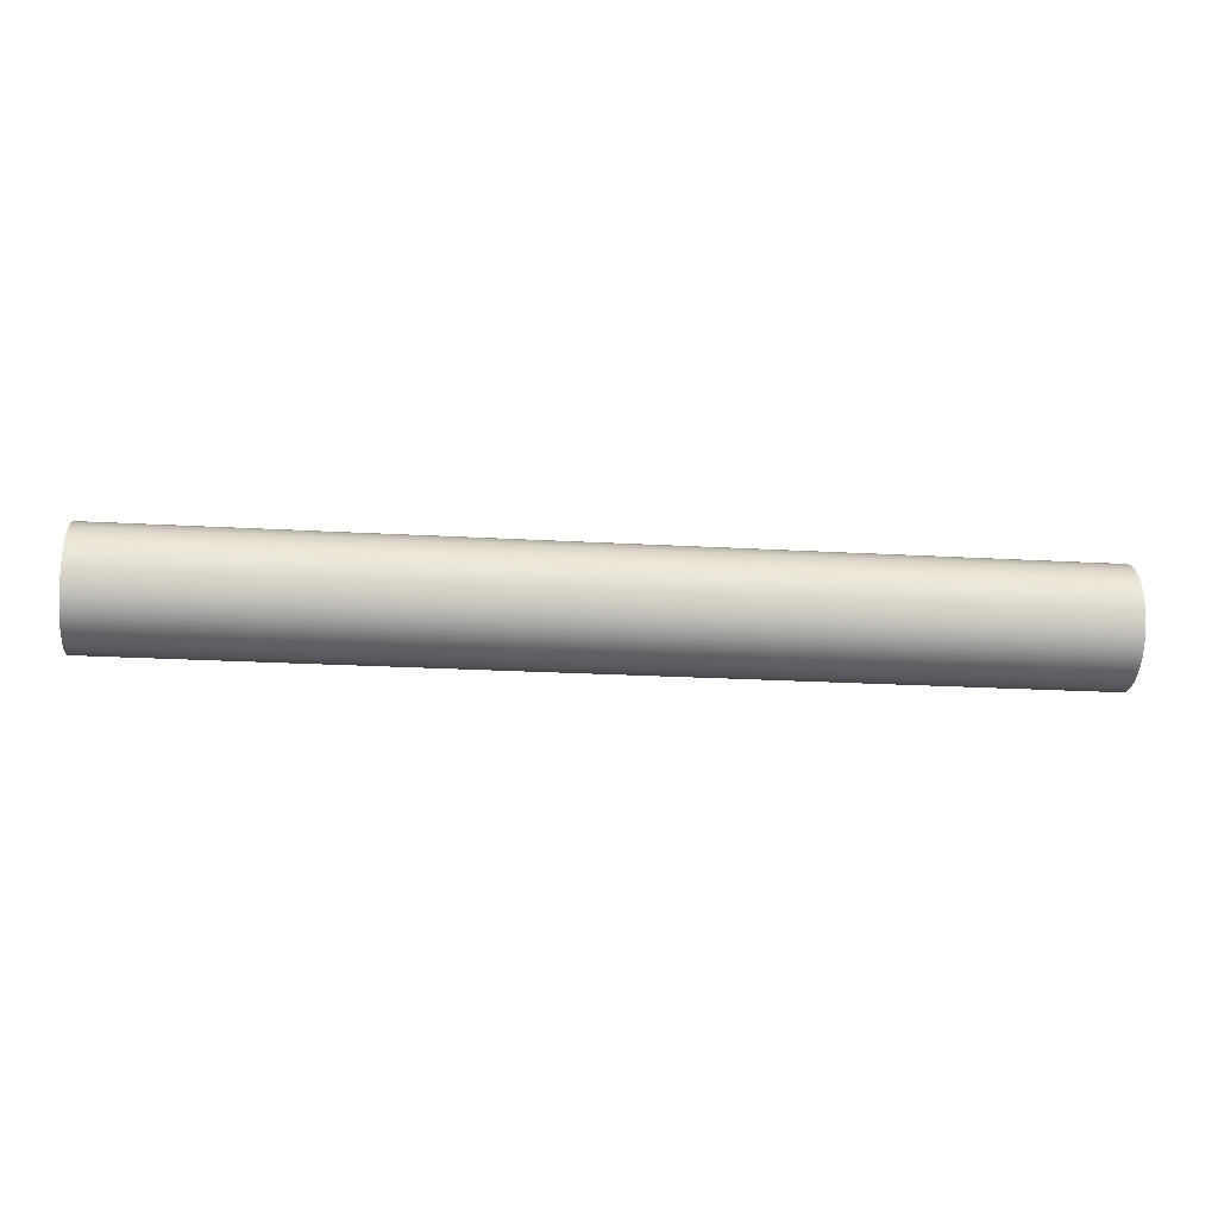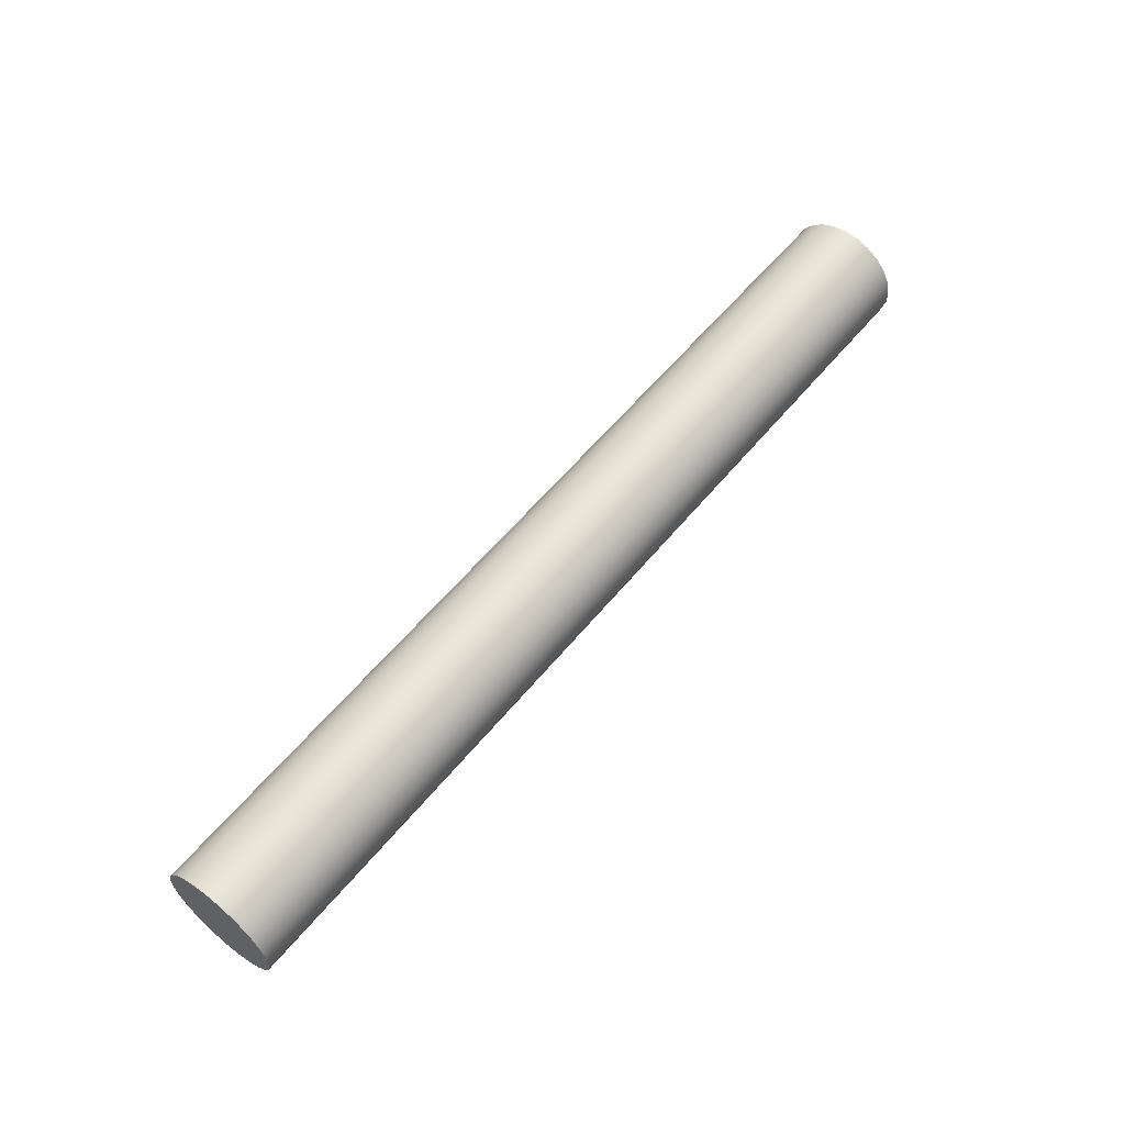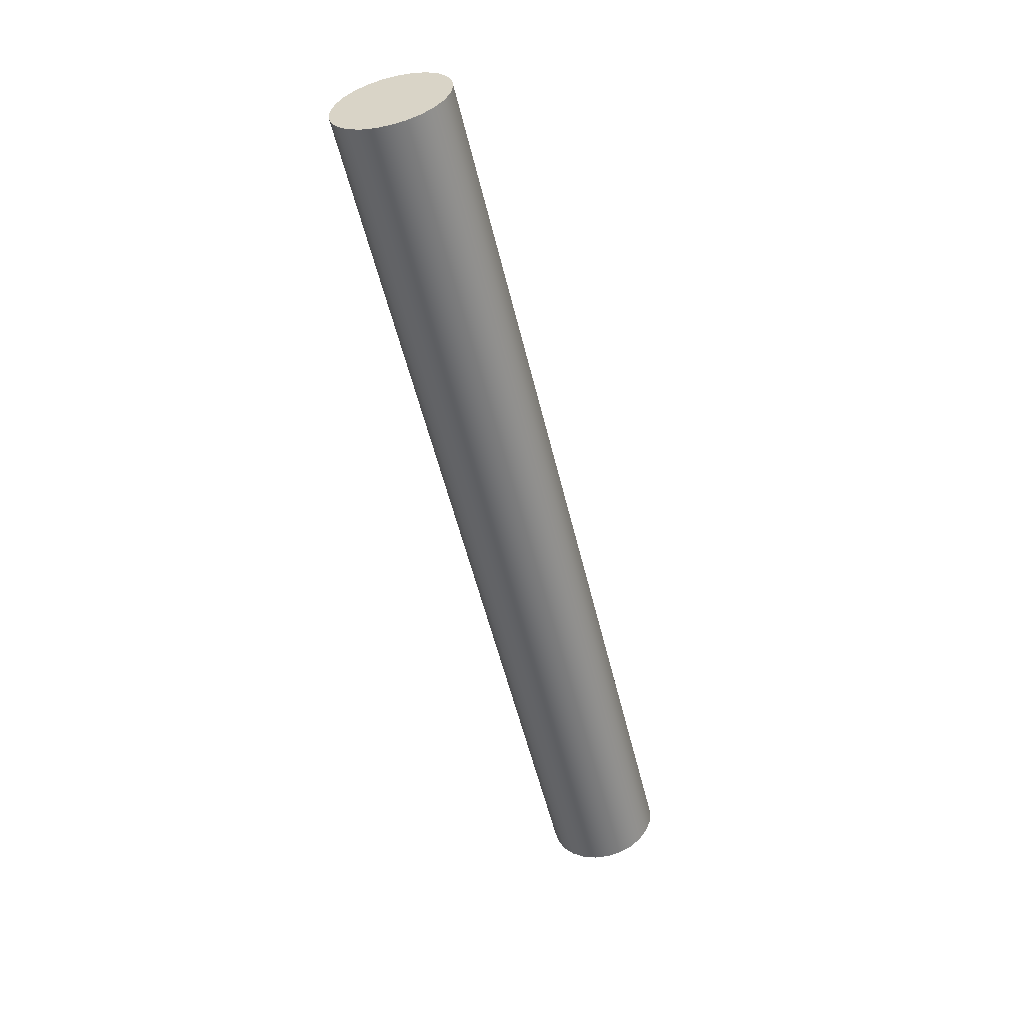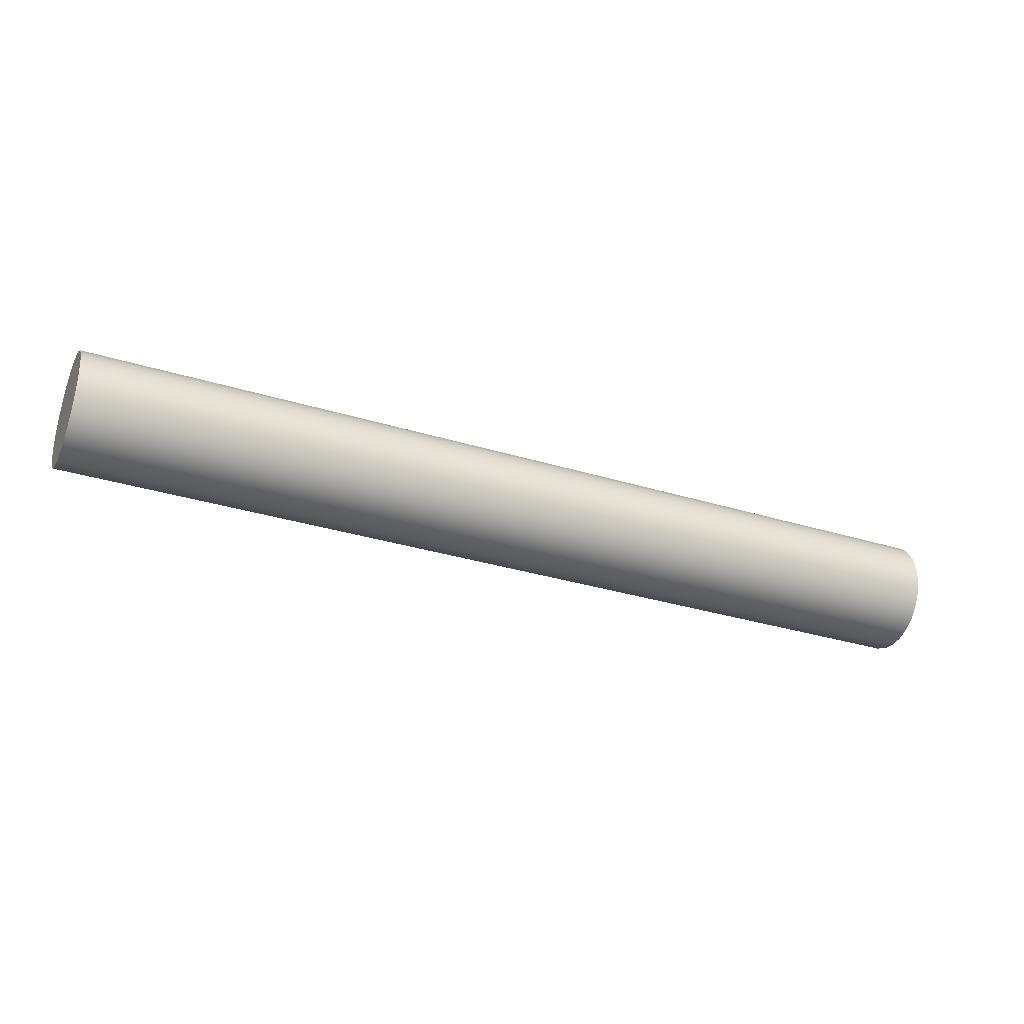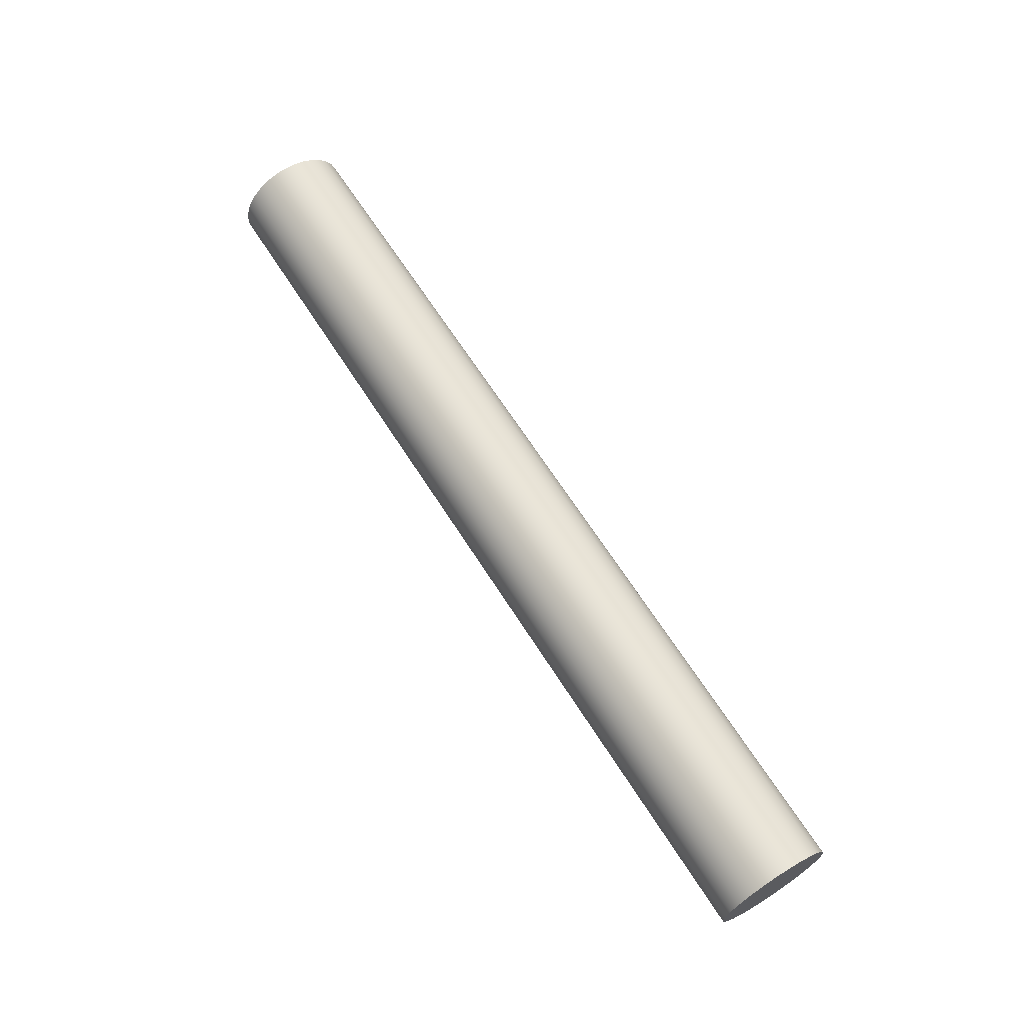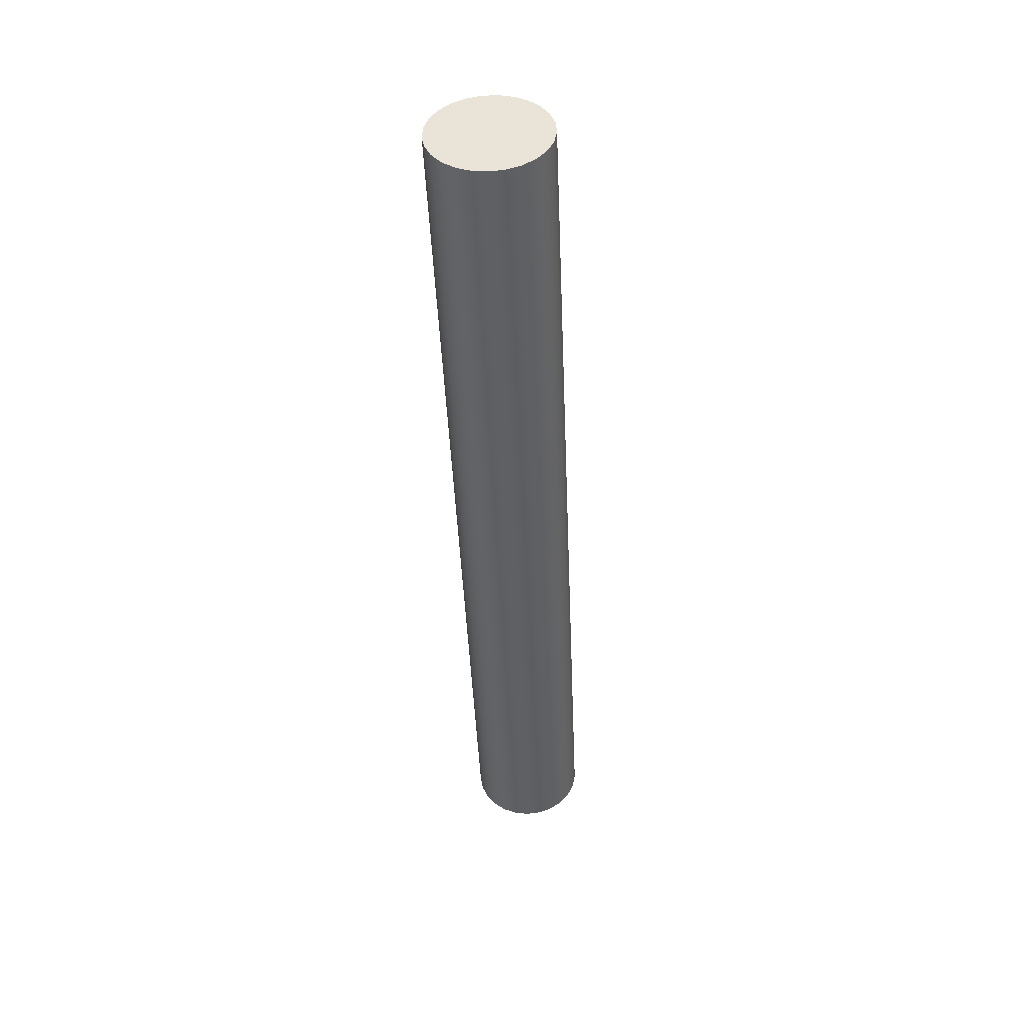
<metadata>
{"format":"obj","ext":"obj","renderer":"f3d","projection":"perspective","resolution":1024,"background":"white","views":[{"elev":-23.7,"azim":-5.4,"up":"+Y"},{"elev":58.5,"azim":129.1,"up":"+Z"},{"elev":-54.8,"azim":-76.5,"up":"+Z"},{"elev":-32.3,"azim":156.7,"up":"+Z"},{"elev":65.8,"azim":57.6,"up":"+Y"},{"elev":-44.4,"azim":-87.6,"up":"+Y"}]}
</metadata>
<code>
v 0 -0.2381 -2.916e-17
v 0 -0.2306 0.05922
v 0 -0.2087 0.1147
v 0 -0.1736 0.163
v 0 -0.1276 0.2011
v 0 -0.07358 0.2265
v 0 -0.01495 0.2377
v 0 0.04462 0.2339
v 0 0.1014 0.2155
v 0 0.1518 0.1835
v 0 0.1926 0.14
v 0 0.2214 0.08766
v 0 0.2362 0.02984
v 0 0.2362 -0.02984
v 0 0.2214 -0.08766
v 0 0.1926 -0.14
v 0 0.1518 -0.1835
v 0 0.1014 -0.2155
v 0 0.04462 -0.2339
v 0 -0.01495 -0.2377
v 0 -0.07358 -0.2265
v 0 -0.1276 -0.2011
v 0 -0.1736 -0.163
v 0 -0.2087 -0.1147
v 0 -0.2306 -0.05922
v 3.81 -0.2381 -2.916e-17
v 3.81 -0.2306 0.05922
v 3.81 -0.2087 0.1147
v 3.81 -0.1736 0.163
v 3.81 -0.1276 0.2011
v 3.81 -0.07358 0.2265
v 3.81 -0.01495 0.2377
v 3.81 0.04462 0.2339
v 3.81 0.1014 0.2155
v 3.81 0.1518 0.1835
v 3.81 0.1926 0.14
v 3.81 0.2214 0.08766
v 3.81 0.2362 0.02984
v 3.81 0.2362 -0.02984
v 3.81 0.2214 -0.08766
v 3.81 0.1926 -0.14
v 3.81 0.1518 -0.1835
v 3.81 0.1014 -0.2155
v 3.81 0.04462 -0.2339
v 3.81 -0.01495 -0.2377
v 3.81 -0.07358 -0.2265
v 3.81 -0.1276 -0.2011
v 3.81 -0.1736 -0.163
v 3.81 -0.2087 -0.1147
v 3.81 -0.2306 -0.05922
v 0 -0.2381 -2.916e-17
v 0 -0.2306 -0.05922
v 0 -0.2087 -0.1147
v 0 -0.1736 -0.163
v 0 -0.1276 -0.2011
v 0 -0.07358 -0.2265
v 0 -0.01495 -0.2377
v 0 0.04462 -0.2339
v 0 0.1014 -0.2155
v 0 0.1518 -0.1835
v 0 0.1926 -0.14
v 0 0.2214 -0.08766
v 0 0.2362 -0.02984
v 0 0.2362 0.02984
v 0 0.2214 0.08766
v 0 0.1926 0.14
v 0 0.1518 0.1835
v 0 0.1014 0.2155
v 0 0.04462 0.2339
v 0 -0.01495 0.2377
v 0 -0.07358 0.2265
v 0 -0.1276 0.2011
v 0 -0.1736 0.163
v 0 -0.2087 0.1147
v 0 -0.2306 0.05922
v 0 -0.2381 -2.916e-17
v 3.81 -0.2381 -2.916e-17
v 3.81 -0.2381 -2.916e-17
v 3.81 -0.2306 -0.05922
v 3.81 -0.2087 -0.1147
v 3.81 -0.1736 -0.163
v 3.81 -0.1276 -0.2011
v 3.81 -0.07358 -0.2265
v 3.81 -0.01495 -0.2377
v 3.81 0.04462 -0.2339
v 3.81 0.1014 -0.2155
v 3.81 0.1518 -0.1835
v 3.81 0.1926 -0.14
v 3.81 0.2214 -0.08766
v 3.81 0.2362 -0.02984
v 3.81 0.2362 0.02984
v 3.81 0.2214 0.08766
v 3.81 0.1926 0.14
v 3.81 0.1518 0.1835
v 3.81 0.1014 0.2155
v 3.81 0.04462 0.2339
v 3.81 -0.01495 0.2377
v 3.81 -0.07358 0.2265
v 3.81 -0.1276 0.2011
v 3.81 -0.1736 0.163
v 3.81 -0.2087 0.1147
v 3.81 -0.2306 0.05922
f 2 13 1
f 1 13 14
f 1 14 25
f 25 14 15
f 25 15 24
f 24 15 16
f 24 16 23
f 23 16 17
f 23 17 22
f 22 17 18
f 22 18 21
f 21 18 19
f 21 19 20
f 13 2 12
f 12 2 3
f 12 3 11
f 11 3 4
f 11 4 10
f 10 4 5
f 10 5 9
f 9 5 6
f 9 6 8
f 8 6 7
f 27 75 26
f 26 75 76
f 77 51 50
f 50 51 52
f 50 52 49
f 49 52 53
f 49 53 48
f 48 53 54
f 48 54 47
f 47 54 55
f 47 55 46
f 46 55 56
f 46 56 45
f 45 56 57
f 45 57 44
f 44 57 58
f 44 58 43
f 43 58 59
f 43 59 42
f 42 59 60
f 42 60 41
f 41 60 61
f 41 61 40
f 40 61 62
f 40 62 39
f 39 62 63
f 39 63 38
f 38 63 64
f 38 64 37
f 37 64 65
f 37 65 36
f 36 65 66
f 36 66 35
f 35 66 67
f 35 67 34
f 34 67 68
f 34 68 33
f 33 68 69
f 33 69 32
f 32 69 70
f 32 70 31
f 31 70 71
f 31 71 30
f 30 71 72
f 30 72 29
f 29 72 73
f 29 73 28
f 28 73 74
f 28 74 27
f 27 74 75
f 79 90 78
f 78 90 91
f 78 91 102
f 102 91 92
f 102 92 101
f 101 92 93
f 101 93 100
f 100 93 94
f 100 94 99
f 99 94 95
f 99 95 98
f 98 95 96
f 98 96 97
f 90 79 89
f 89 79 80
f 89 80 88
f 88 80 81
f 88 81 87
f 87 81 82
f 87 82 86
f 86 82 83
f 86 83 85
f 85 83 84

</code>
